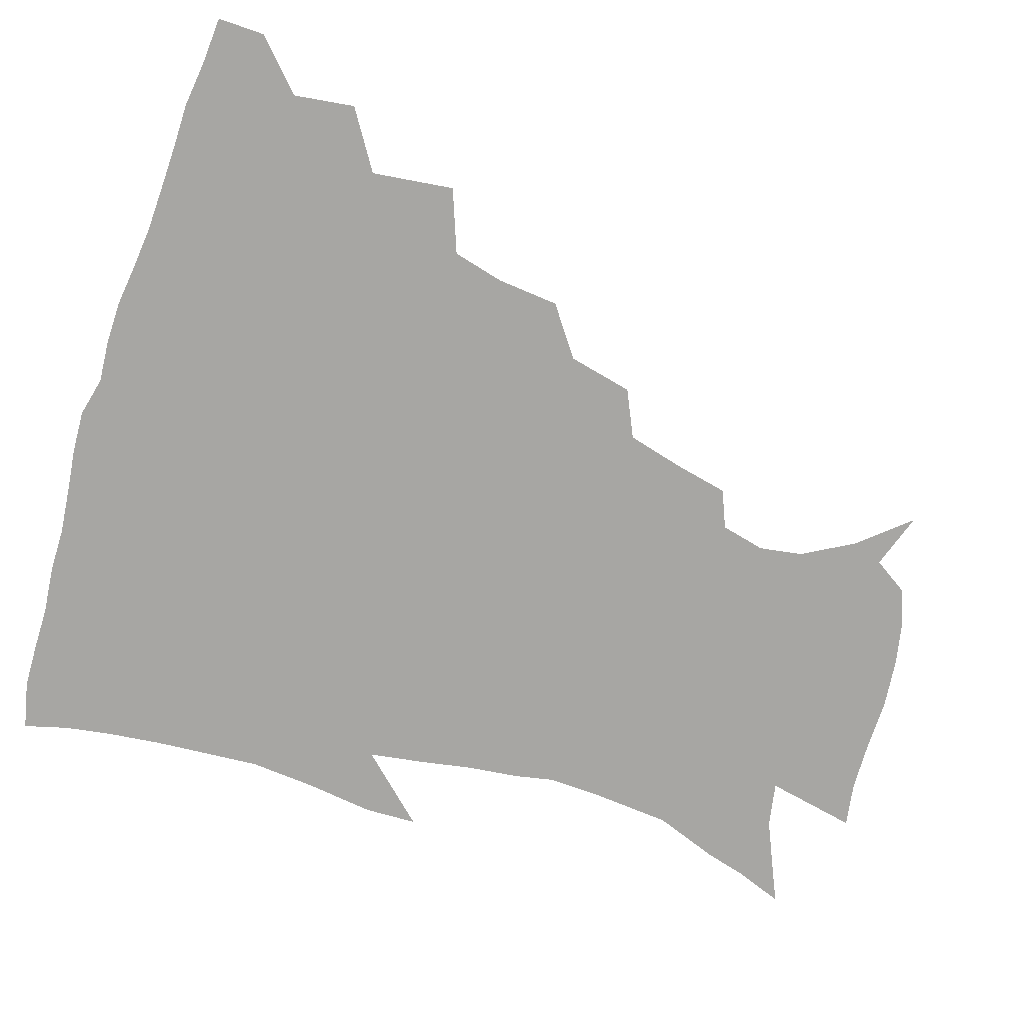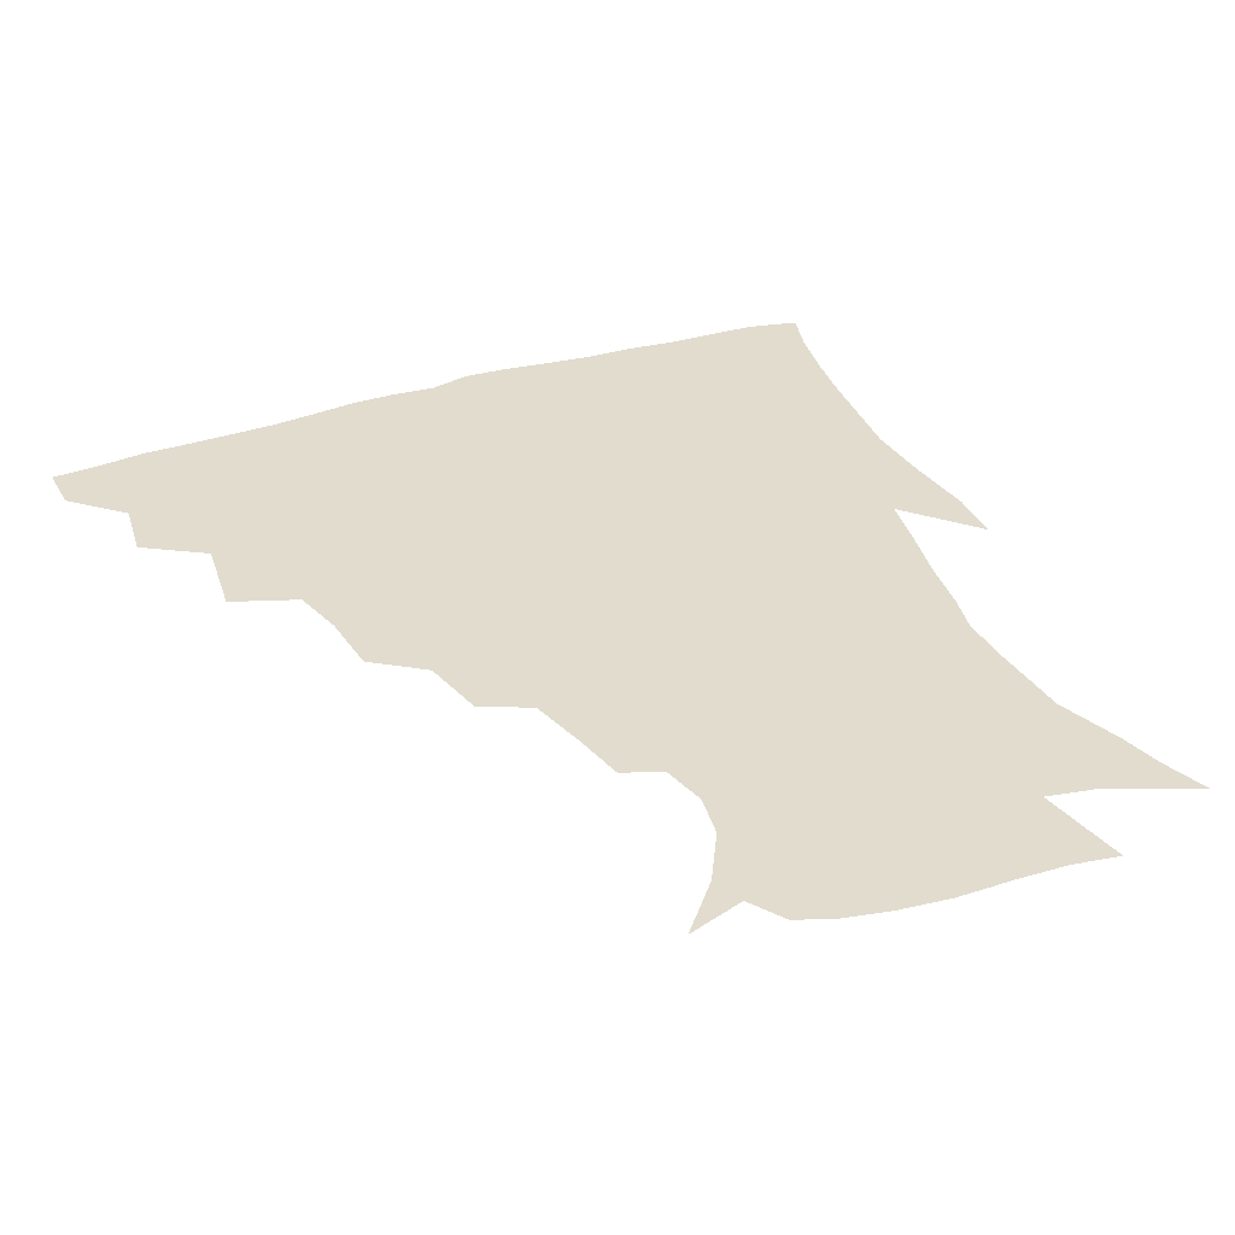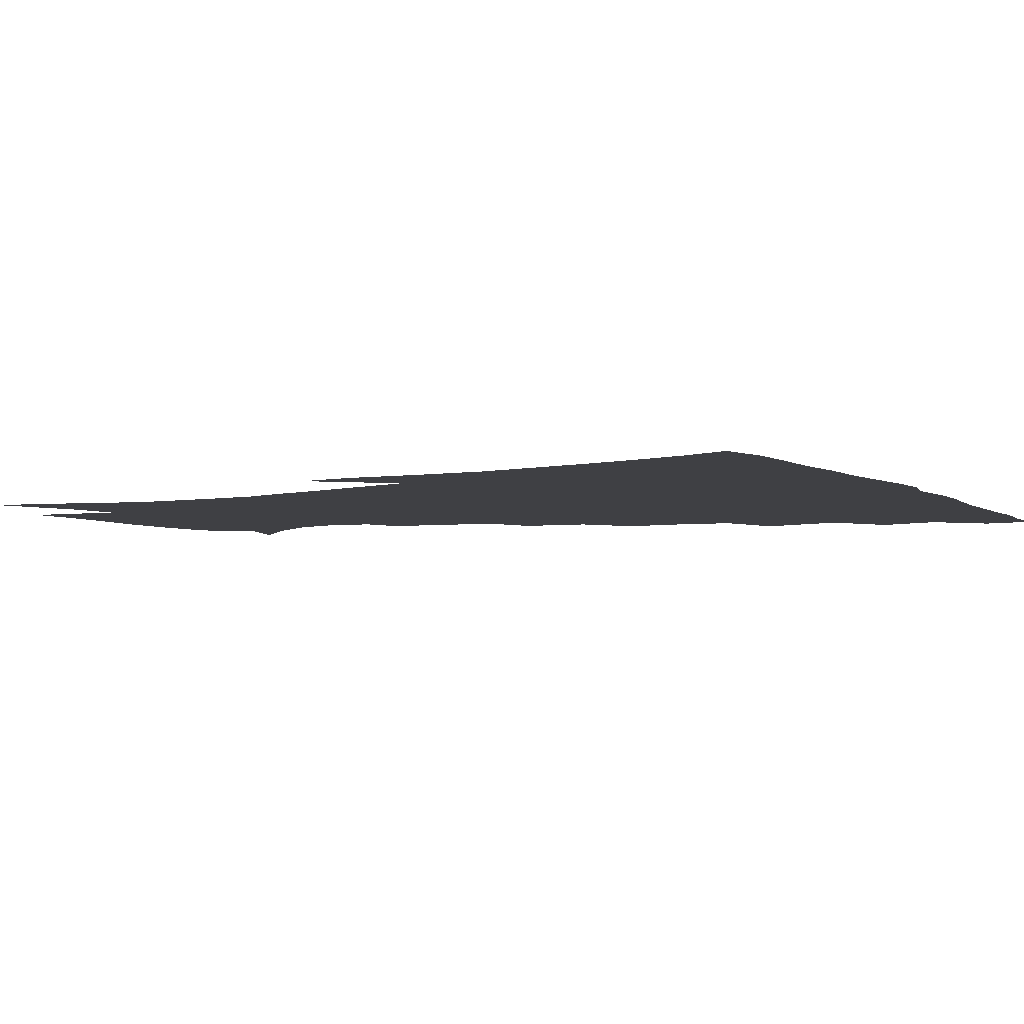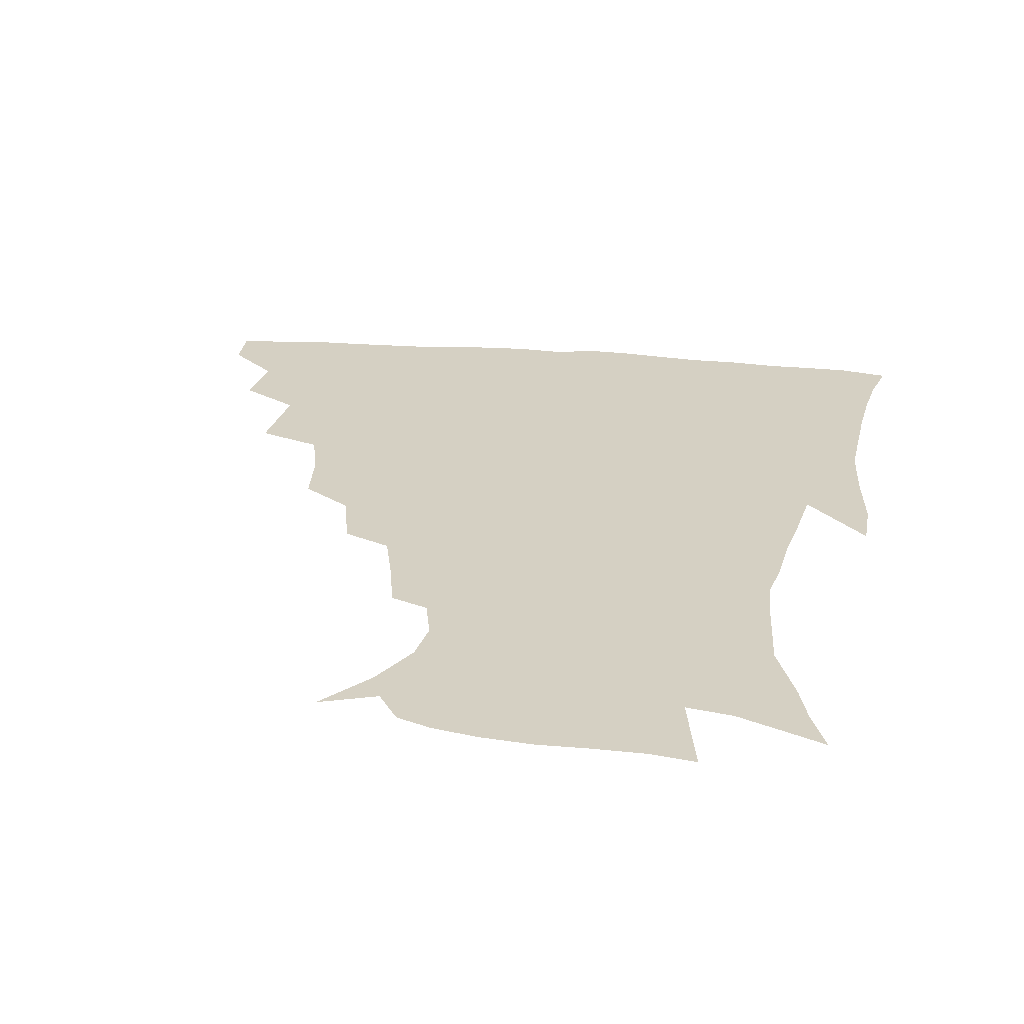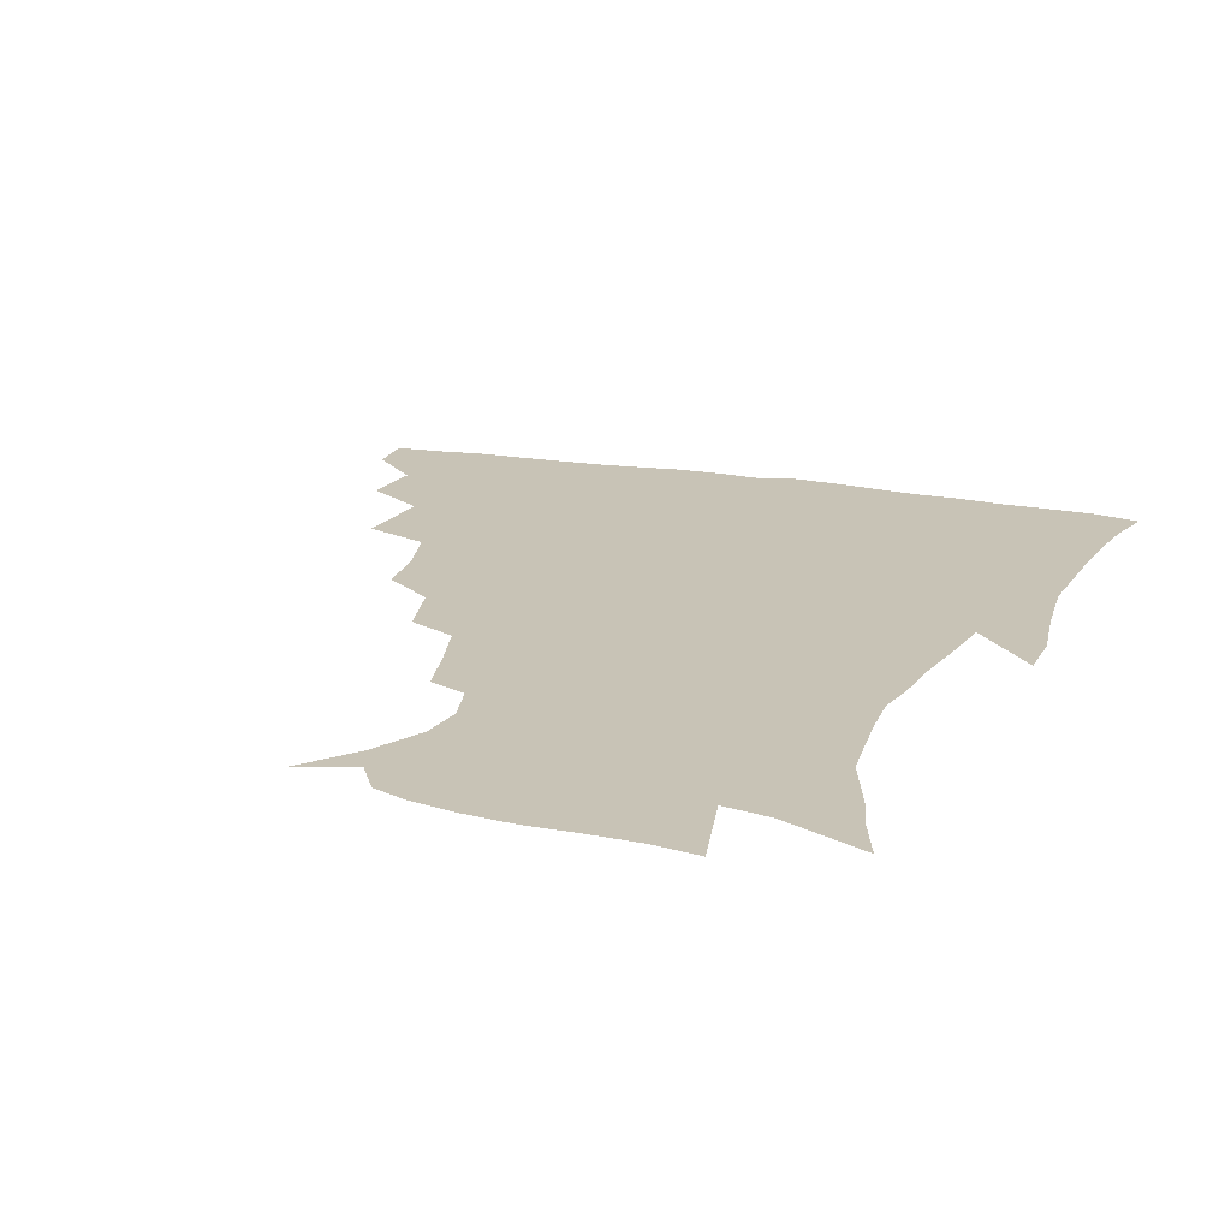
<metadata>
{"format":"obj","ext":"obj","renderer":"f3d","projection":"perspective","resolution":1024,"background":"white","views":[{"elev":-74.2,"azim":-108.1,"up":"+Z"},{"elev":34.1,"azim":-24.0,"up":"+Z"},{"elev":-5.1,"azim":120.0,"up":"+Z"},{"elev":26.3,"azim":7.7,"up":"+Z"},{"elev":19.4,"azim":18.9,"up":"+Z"}]}
</metadata>
<code>
v 436.4 418.2 0
v 436.1 434.1 0
v 450 381.8 0
v 452.9 402.4 0
v 453.4 419.2 0
v 452 435.1 0
v 466.3 340.9 0
v 469.9 368.9 0
v 470.7 388.6 0
v 469.1 404.3 0
v 468.4 420 0
v 467.5 436.9 0
v 493.8 294.3 0
v 491.9 315.4 0
v 487.6 332.8 0
v 486.8 354.8 0
v 487.2 374.6 0
v 486.6 390.9 0
v 484.9 405.7 0
v 483.6 421.1 0
v 482.9 436.8 0
v 515.3 260.1 0
v 510.5 282 0
v 506.6 300.8 0
v 507.8 329.6 0
v 503.2 341.8 0
v 503.7 361.8 0
v 502.3 377 0
v 501.1 391.9 0
v 500.1 406.6 0
v 499.2 421.1 0
v 498.1 437.1 0
v 539.9 215.3 0
v 536.2 232.8 0
v 531.2 252.6 0
v 526.4 274.1 0
v 523 292.4 0
v 521.6 314.3 0
v 520.9 334.2 0
v 518.1 346.9 0
v 518.8 365.3 0
v 517.1 378.9 0
v 515.9 393 0
v 514.7 407.4 0
v 513.7 422.1 0
v 512.9 437.5 0
v 528.7 145.8 0
v 543.5 162.8 0
v 553.5 180.2 0
v 556 194.9 0
v 552.5 209.9 0
v 548.8 229.5 0
v 544.9 245.5 0
v 541.3 264.6 0
v 538.1 281.6 0
v 536.6 302.7 0
v 534.9 318.7 0
v 533.8 335.7 0
v 533.1 351.3 0
v 532.7 366.3 0
v 531.7 380.1 0
v 530.1 393.9 0
v 529.4 408.1 0
v 528.3 422.8 0
v 527.5 438.9 0
v 547.6 152 0
v 559.9 171.9 0
v 564.2 189.2 0
v 563.3 202 0
v 560.8 220.4 0
v 558.3 239.5 0
v 555.2 254.3 0
v 552.3 270 0
v 550.5 288.9 0
v 549.2 306.8 0
v 548.4 323.2 0
v 547.7 338.5 0
v 547.1 353.2 0
v 547.5 368.5 0
v 546.4 381 0
v 545.1 394.5 0
v 544.2 408.6 0
v 542.7 424.3 0
v 541.7 440.6 0
v 555 140.4 0
v 564 157.1 0
v 571.9 177.7 0
v 573.3 194.7 0
v 572.6 210.8 0
v 570.2 227.9 0
v 568.5 244.4 0
v 566.1 259.7 0
v 564.4 277.3 0
v 563.3 294.7 0
v 562.1 309 0
v 561.4 325.4 0
v 561.3 340.3 0
v 560.7 353.7 0
v 560.7 368.6 0
v 560.1 381.5 0
v 559.3 394.8 0
v 559.2 408.3 0
v 558 422.9 0
v 555.8 440.6 0
v 566.5 135.8 0
v 578.6 162.4 0
v 582.6 181.7 0
v 582.6 195.6 0
v 581.9 217.5 0
v 580.5 229.7 0
v 579.1 246.9 0
v 577.4 262.9 0
v 576.2 279.9 0
v 575.4 297 0
v 575.4 313 0
v 574.3 325 0
v 574.4 341 0
v 574.3 354.8 0
v 574.4 368.7 0
v 574 381.8 0
v 573.7 395.1 0
v 573.3 408.6 0
v 572 423.2 0
v 570.4 439.4 0
v 581.6 132.6 0
v 590.8 163.7 0
v 592.9 183.7 0
v 593.2 199 0
v 591.7 217.2 0
v 591 230.4 0
v 589.6 249.9 0
v 588.8 266.3 0
v 588.3 282 0
v 587.7 297.3 0
v 587.7 314.5 0
v 587.9 328.4 0
v 588.1 343 0
v 588.1 356 0
v 588.3 369.3 0
v 588.4 382.3 0
v 588.2 395.4 0
v 587.5 408.8 0
v 585.9 424.3 0
v 583.8 442.5 0
v 598.5 130.7 0
v 602.8 164 0
v 603.4 184.9 0
v 603.2 204.4 0
v 602.5 218.2 0
v 601.9 234.2 0
v 600.7 251.1 0
v 600.1 266.8 0
v 600.1 282.9 0
v 600.1 298.7 0
v 600.2 314.5 0
v 600.7 327.9 0
v 600.9 342.4 0
v 601.3 355.4 0
v 601.9 369.4 0
v 602.3 382.6 0
v 602.2 395.7 0
v 601.4 409.7 0
v 600.3 424.3 0
v 597.9 441.7 0
v 616.1 130.8 0
v 615.1 163.8 0
v 614.3 184.9 0
v 613.7 201.1 0
v 612.8 218.4 0
v 612.1 236.4 0
v 611.6 253.1 0
v 611.9 266.2 0
v 611.7 283.3 0
v 612.2 298.4 0
v 612.5 314 0
v 613.4 329.1 0
v 613.9 342.3 0
v 614.6 356.2 0
v 615.3 369.5 0
v 616 382.9 0
v 616.2 395.8 0
v 616.2 409.1 0
v 614.8 424.2 0
v 613 439.8 0
v 632.7 130.1 0
v 628.2 160.9 0
v 625.6 182.1 0
v 624.2 199.5 0
v 622.9 218.2 0
v 622.3 235.5 0
v 622.4 250.3 0
v 623.1 266 0
v 623.5 280.7 0
v 624.2 296.2 0
v 625 311.1 0
v 625.6 328 0
v 626.5 342.2 0
v 627.4 355.4 0
v 628.3 369.6 0
v 629.4 382.8 0
v 630 395.7 0
v 630.5 409 0
v 630.3 422.8 0
v 628.7 438 0
v 647.7 127.6 0
v 641.7 158 0
v 637.3 179.4 0
v 634.6 198.3 0
v 633 216.2 0
v 632.4 233.2 0
v 633.2 246.6 0
v 633.6 264.1 0
v 635 278 0
v 636.1 293.4 0
v 637.3 308.3 0
v 637.7 325.6 0
v 638.6 341.6 0
v 640.2 354 0
v 641.3 367.6 0
v 642.5 382.2 0
v 644.3 395.9 0
v 645.1 408.4 0
v 645.2 421.9 0
v 643.4 437.8 0
v 657.1 155 0
v 650.4 174.5 0
v 646.7 192.3 0
v 643.4 212 0
v 643 227.5 0
v 643.8 241.4 0
v 644.4 257.7 0
v 645.9 273.5 0
v 647.3 290.3 0
v 648.8 307 0
v 650.4 322 0
v 651.1 337.9 0
v 652.4 353.1 0
v 653.9 366.9 0
v 655.5 381.3 0
v 657.1 394.7 0
v 658.4 407.8 0
v 659.5 421.4 0
v 659.9 436 0
v 672.3 148.2 0
v 663.6 169.1 0
v 658.4 187.4 0
v 654.9 204.4 0
v 653.7 220.2 0
v 653.7 235.3 0
v 654.9 249.7 0
v 656.2 267 0
v 658.2 283.9 0
v 660.7 300.3 0
v 662.9 316.7 0
v 663.6 333.3 0
v 664.4 350.2 0
v 665.7 366.1 0
v 668 379.5 0
v 669.9 393.7 0
v 671.9 406.6 0
v 673.5 420.2 0
v 674.7 435.8 0
v 685.5 142.2 0
v 679.6 158.1 0
v 676 171.8 0
v 668.1 193.7 0
v 667.1 205.9 0
v 665.9 221.3 0
v 665.5 238.3 0
v 668.2 251.6 0
v 670.4 269 0
v 673.7 286.3 0
v 676.8 305.7 0
v 676.6 325.1 0
v 677.8 341.8 0
v 678.9 358.8 0
v 680.5 375.2 0
v 682.4 391.1 0
v 685.2 404.9 0
v 687.3 418.5 0
v 689.7 435.2 0
v 697.9 282.7 0
v 698.6 300.6 0
v 695.7 323.9 0
v 694 346.1 0
v 695.5 364 0
v 697 382.7 0
v 699.2 400.9 0
v 701.8 416.5 0
v 705.9 431.5 0
f 4 5 1
f 1 5 2
f 5 6 2
f 8 9 3
f 3 9 4
f 9 10 4
f 4 10 5
f 10 11 5
f 5 11 6
f 11 12 6
f 15 16 7
f 7 16 8
f 16 17 8
f 8 17 9
f 17 18 9
f 9 18 10
f 18 19 10
f 10 19 11
f 19 20 11
f 11 20 12
f 20 21 12
f 23 24 13
f 13 24 14
f 24 25 14
f 14 25 15
f 25 26 15
f 15 26 16
f 26 27 16
f 16 27 17
f 27 28 17
f 17 28 18
f 28 29 18
f 18 29 19
f 29 30 19
f 19 30 20
f 30 31 20
f 20 31 21
f 31 32 21
f 35 36 22
f 22 36 23
f 36 37 23
f 23 37 24
f 37 38 24
f 24 38 25
f 38 39 25
f 25 39 26
f 39 40 26
f 26 40 27
f 40 41 27
f 27 41 28
f 41 42 28
f 28 42 29
f 42 43 29
f 29 43 30
f 43 44 30
f 30 44 31
f 44 45 31
f 31 45 32
f 45 46 32
f 51 52 33
f 33 52 34
f 52 53 34
f 34 53 35
f 53 54 35
f 35 54 36
f 54 55 36
f 36 55 37
f 55 56 37
f 37 56 38
f 56 57 38
f 38 57 39
f 57 58 39
f 39 58 40
f 58 59 40
f 40 59 41
f 59 60 41
f 41 60 42
f 60 61 42
f 42 61 43
f 61 62 43
f 43 62 44
f 62 63 44
f 44 63 45
f 63 64 45
f 45 64 46
f 64 65 46
f 47 66 48
f 66 67 48
f 48 67 49
f 67 68 49
f 49 68 50
f 68 69 50
f 50 69 51
f 69 70 51
f 51 70 52
f 70 71 52
f 52 71 53
f 71 72 53
f 53 72 54
f 72 73 54
f 54 73 55
f 73 74 55
f 55 74 56
f 74 75 56
f 56 75 57
f 75 76 57
f 57 76 58
f 76 77 58
f 58 77 59
f 77 78 59
f 59 78 60
f 78 79 60
f 60 79 61
f 79 80 61
f 61 80 62
f 80 81 62
f 62 81 63
f 81 82 63
f 63 82 64
f 82 83 64
f 64 83 65
f 83 84 65
f 85 86 66
f 66 86 67
f 86 87 67
f 67 87 68
f 87 88 68
f 68 88 69
f 88 89 69
f 69 89 70
f 89 90 70
f 70 90 71
f 90 91 71
f 71 91 72
f 91 92 72
f 72 92 73
f 92 93 73
f 73 93 74
f 93 94 74
f 74 94 75
f 94 95 75
f 75 95 76
f 95 96 76
f 76 96 77
f 96 97 77
f 77 97 78
f 97 98 78
f 78 98 79
f 98 99 79
f 79 99 80
f 99 100 80
f 80 100 81
f 100 101 81
f 81 101 82
f 101 102 82
f 82 102 83
f 102 103 83
f 83 103 84
f 103 104 84
f 85 105 86
f 105 106 86
f 86 106 87
f 106 107 87
f 87 107 88
f 107 108 88
f 88 108 89
f 108 109 89
f 89 109 90
f 109 110 90
f 90 110 91
f 110 111 91
f 91 111 92
f 111 112 92
f 92 112 93
f 112 113 93
f 93 113 94
f 113 114 94
f 94 114 95
f 114 115 95
f 95 115 96
f 115 116 96
f 96 116 97
f 116 117 97
f 97 117 98
f 117 118 98
f 98 118 99
f 118 119 99
f 99 119 100
f 119 120 100
f 100 120 101
f 120 121 101
f 101 121 102
f 121 122 102
f 102 122 103
f 122 123 103
f 103 123 104
f 123 124 104
f 105 125 106
f 125 126 106
f 106 126 107
f 126 127 107
f 107 127 108
f 127 128 108
f 108 128 109
f 128 129 109
f 109 129 110
f 129 130 110
f 110 130 111
f 130 131 111
f 111 131 112
f 131 132 112
f 112 132 113
f 132 133 113
f 113 133 114
f 133 134 114
f 114 134 115
f 134 135 115
f 115 135 116
f 135 136 116
f 116 136 117
f 136 137 117
f 117 137 118
f 137 138 118
f 118 138 119
f 138 139 119
f 119 139 120
f 139 140 120
f 120 140 121
f 140 141 121
f 121 141 122
f 141 142 122
f 122 142 123
f 142 143 123
f 123 143 124
f 143 144 124
f 125 145 126
f 145 146 126
f 126 146 127
f 146 147 127
f 127 147 128
f 147 148 128
f 128 148 129
f 148 149 129
f 129 149 130
f 149 150 130
f 130 150 131
f 150 151 131
f 131 151 132
f 151 152 132
f 132 152 133
f 152 153 133
f 133 153 134
f 153 154 134
f 134 154 135
f 154 155 135
f 135 155 136
f 155 156 136
f 136 156 137
f 156 157 137
f 137 157 138
f 157 158 138
f 138 158 139
f 158 159 139
f 139 159 140
f 159 160 140
f 140 160 141
f 160 161 141
f 141 161 142
f 161 162 142
f 142 162 143
f 162 163 143
f 143 163 144
f 163 164 144
f 145 165 146
f 165 166 146
f 146 166 147
f 166 167 147
f 147 167 148
f 167 168 148
f 148 168 149
f 168 169 149
f 149 169 150
f 169 170 150
f 150 170 151
f 170 171 151
f 151 171 152
f 171 172 152
f 152 172 153
f 172 173 153
f 153 173 154
f 173 174 154
f 154 174 155
f 174 175 155
f 155 175 156
f 175 176 156
f 156 176 157
f 176 177 157
f 157 177 158
f 177 178 158
f 158 178 159
f 178 179 159
f 159 179 160
f 179 180 160
f 160 180 161
f 180 181 161
f 161 181 162
f 181 182 162
f 162 182 163
f 182 183 163
f 163 183 164
f 183 184 164
f 165 185 166
f 185 186 166
f 166 186 167
f 186 187 167
f 167 187 168
f 187 188 168
f 168 188 169
f 188 189 169
f 169 189 170
f 189 190 170
f 170 190 171
f 190 191 171
f 171 191 172
f 191 192 172
f 172 192 173
f 192 193 173
f 173 193 174
f 193 194 174
f 174 194 175
f 194 195 175
f 175 195 176
f 195 196 176
f 176 196 177
f 196 197 177
f 177 197 178
f 197 198 178
f 178 198 179
f 198 199 179
f 179 199 180
f 199 200 180
f 180 200 181
f 200 201 181
f 181 201 182
f 201 202 182
f 182 202 183
f 202 203 183
f 183 203 184
f 203 204 184
f 185 205 186
f 205 206 186
f 186 206 187
f 206 207 187
f 187 207 188
f 207 208 188
f 188 208 189
f 208 209 189
f 189 209 190
f 209 210 190
f 190 210 191
f 210 211 191
f 191 211 192
f 211 212 192
f 192 212 193
f 212 213 193
f 193 213 194
f 213 214 194
f 194 214 195
f 214 215 195
f 195 215 196
f 215 216 196
f 196 216 197
f 216 217 197
f 197 217 198
f 217 218 198
f 198 218 199
f 218 219 199
f 199 219 200
f 219 220 200
f 200 220 201
f 220 221 201
f 201 221 202
f 221 222 202
f 202 222 203
f 222 223 203
f 203 223 204
f 223 224 204
f 206 225 207
f 225 226 207
f 207 226 208
f 226 227 208
f 208 227 209
f 227 228 209
f 209 228 210
f 228 229 210
f 210 229 211
f 229 230 211
f 211 230 212
f 230 231 212
f 212 231 213
f 231 232 213
f 213 232 214
f 232 233 214
f 214 233 215
f 233 234 215
f 215 234 216
f 234 235 216
f 216 235 217
f 235 236 217
f 217 236 218
f 236 237 218
f 218 237 219
f 237 238 219
f 219 238 220
f 238 239 220
f 220 239 221
f 239 240 221
f 221 240 222
f 240 241 222
f 222 241 223
f 241 242 223
f 223 242 224
f 242 243 224
f 225 244 226
f 244 245 226
f 226 245 227
f 245 246 227
f 227 246 228
f 246 247 228
f 228 247 229
f 247 248 229
f 229 248 230
f 248 249 230
f 230 249 231
f 249 250 231
f 231 250 232
f 250 251 232
f 232 251 233
f 251 252 233
f 233 252 234
f 252 253 234
f 234 253 235
f 253 254 235
f 235 254 236
f 254 255 236
f 236 255 237
f 255 256 237
f 237 256 238
f 256 257 238
f 238 257 239
f 257 258 239
f 239 258 240
f 258 259 240
f 240 259 241
f 259 260 241
f 241 260 242
f 260 261 242
f 242 261 243
f 261 262 243
f 244 263 245
f 263 264 245
f 245 264 246
f 264 265 246
f 246 265 247
f 265 266 247
f 247 266 248
f 266 267 248
f 248 267 249
f 267 268 249
f 249 268 250
f 268 269 250
f 250 269 251
f 269 270 251
f 251 270 252
f 270 271 252
f 252 271 253
f 271 272 253
f 253 272 254
f 272 273 254
f 254 273 255
f 273 274 255
f 255 274 256
f 274 275 256
f 256 275 257
f 275 276 257
f 257 276 258
f 276 277 258
f 258 277 259
f 277 278 259
f 259 278 260
f 278 279 260
f 260 279 261
f 279 280 261
f 261 280 262
f 280 281 262
f 273 282 274
f 282 283 274
f 274 283 275
f 283 284 275
f 275 284 276
f 284 285 276
f 276 285 277
f 285 286 277
f 277 286 278
f 286 287 278
f 278 287 279
f 287 288 279
f 279 288 280
f 288 289 280
f 280 289 281
f 289 290 281

</code>
